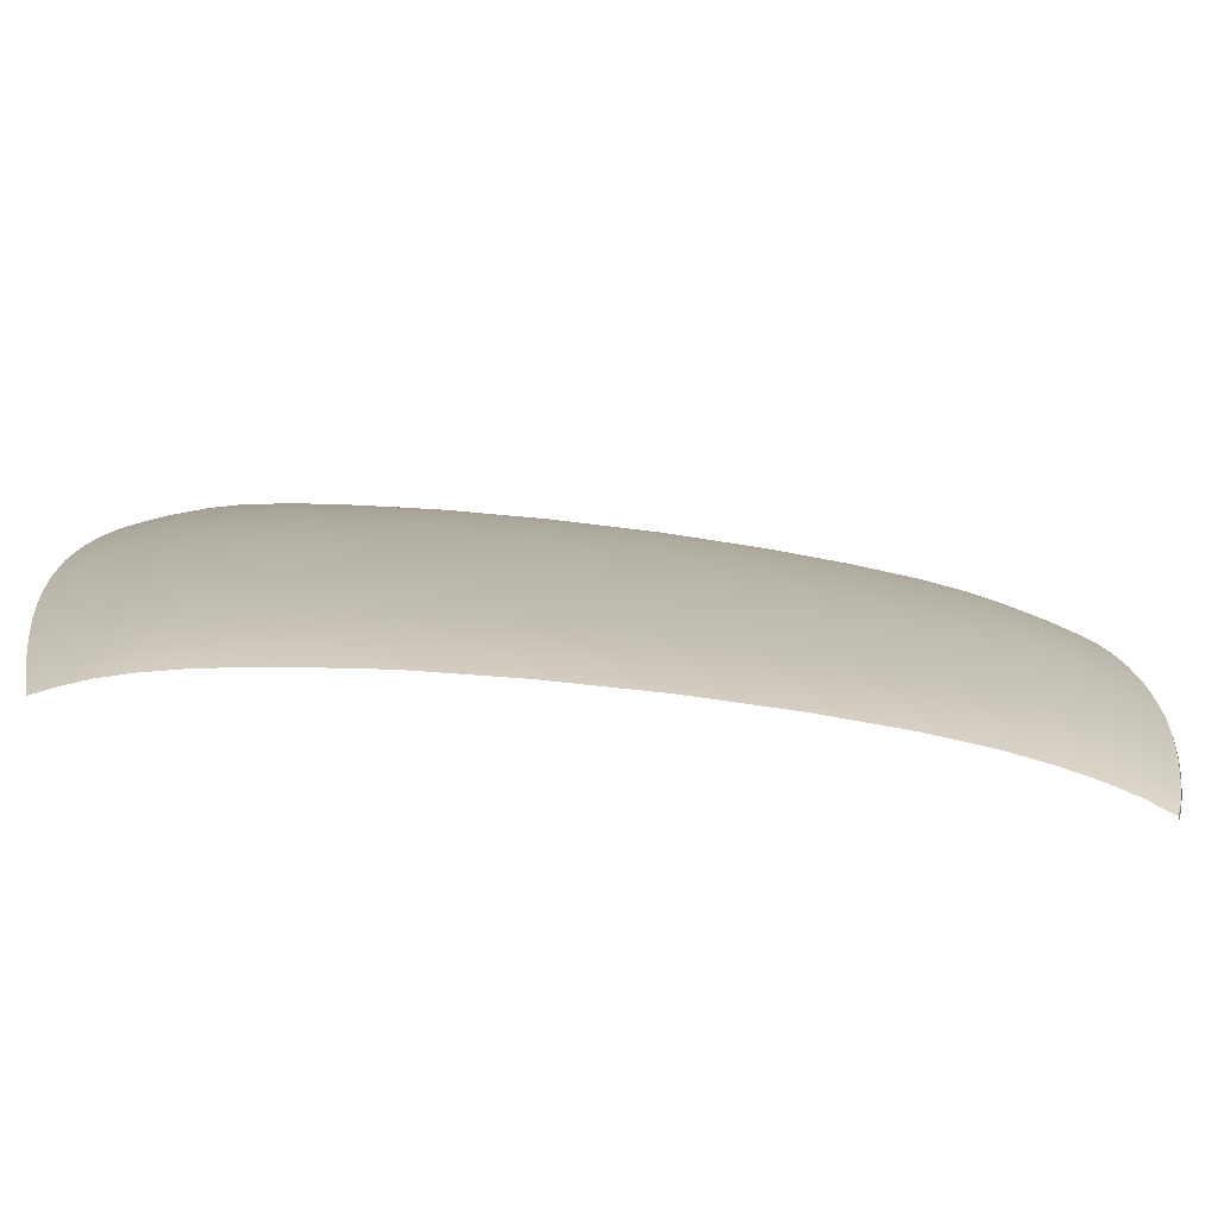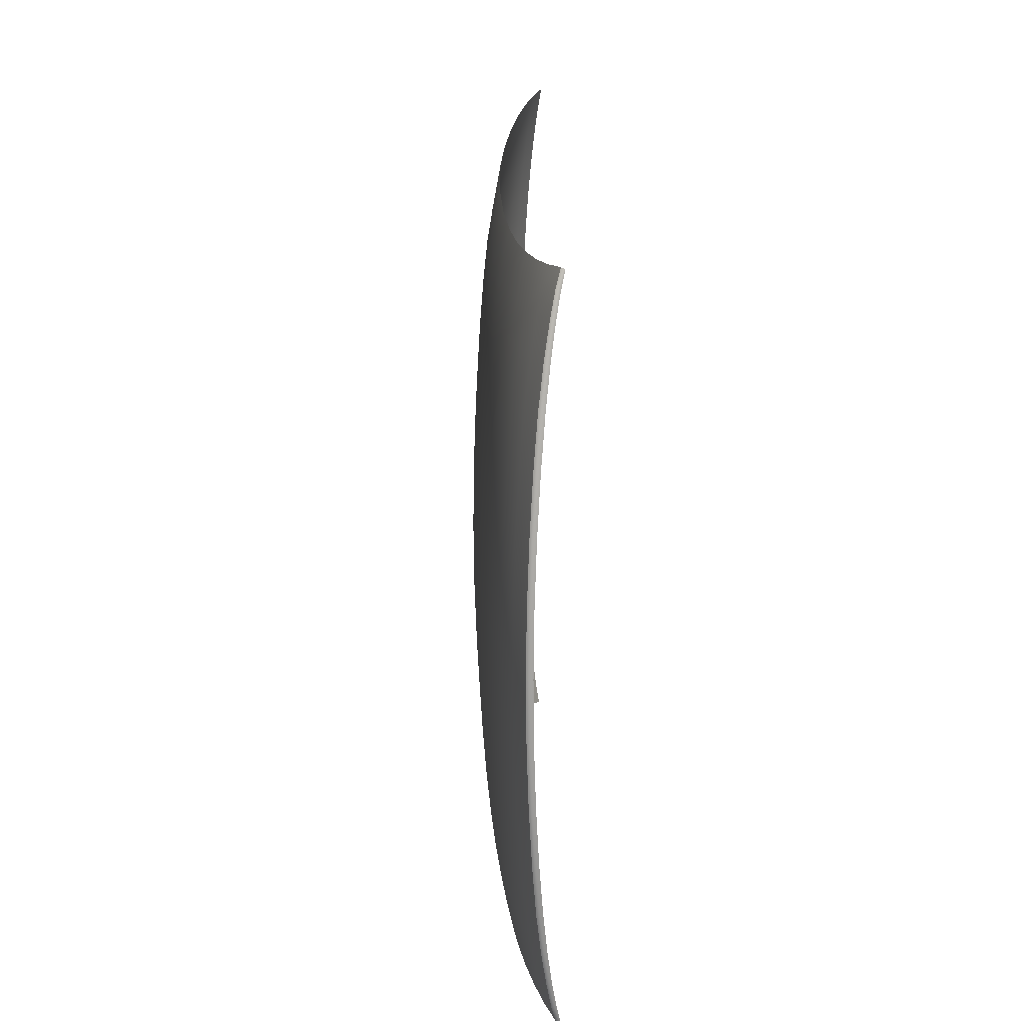
<metadata>
{"format":"obj","ext":"obj","renderer":"f3d","projection":"perspective","resolution":1024,"background":"white","views":[{"elev":-78.3,"azim":172.7,"up":"+Z"},{"elev":17.3,"azim":-90.8,"up":"+Z"}]}
</metadata>
<code>
v  44.23 91.55 26.52
v  39.33 93.48 26.23
v  42.8 91 38.51
v  38.04 92.93 38.07
v  41.17 90.34 48.99
v  36.57 92.25 48.42
v  31.59 93.95 47.87
v  32.97 94.63 37.67
v  34.16 95.18 25.96
v  35.15 91.49 56.87
v  39.64 89.61 57.56
v  38.3 88.9 64.15
v  33.93 90.73 63.39
v  29.26 92.24 62.59
v  30.3 93.16 56.21
v  45.51 92.1 -0
v  40.47 94.04 -0
v  45.18 91.95 13.51
v  40.18 93.88 13.37
v  34.94 95.57 13.24
v  35.2 95.72 -0
v  33 90.05 68.04
v  32.14 89.34 71.86
v  37.25 88.28 68.8
v  36.35 87.65 72.79
v  28.06 96.71 25.73
v  26.93 96.15 37.28
v  25.65 95.46 47.32
v  17.04 96.92 46.65
v  18.15 97.64 36.8
v  19.16 98.21 25.45
v  24.49 94.66 55.53
v  23.67 93.68 61.95
v  15.27 95.2 60.95
v  16.04 96.13 54.71
v  29.04 97.23 -0
v  28.79 97.09 13.13
v  19.84 98.58 13.01
v  20.08 98.71 -0
v  14.71 94.34 65.7
v  22.87 92.93 66.51
v  7.952 99.5 25.12
v  7.13 98.92 36.26
v  6.262 98.2 45.92
v  -12.59 99.77 44.84
v  -3.376 99.03 45.36
v  -12.09 100.5 35.43
v  -2.7 99.76 35.83
v  -11.57 101.1 24.6
v  -2.033 100.3 24.85
v  5.494 97.4 53.87
v  4.873 96.42 60.02
v  -13.01 98.97 52.68
v  -13.35 97.96 58.8
v  -3.966 98.23 53.24
v  -4.445 97.24 59.38
v  -11.11 101.5 12.6
v  -1.505 100.7 12.73
v  -10.92 101.6 -0
v  -1.288 100.9 -0
v  8.791 100 -0
v  8.557 99.87 12.86
v  4.38 95.59 64.69
v  14.18 93.58 68.97
v  3.996 94.86 67.99
v  -5.113 95.7 67.24
v  -4.831 96.41 64.04
v  -13.82 96.44 66.55
v  -13.63 97.13 63.47
v  22.18 92.15 70.04
v  28.33 91.54 67.24
v  27.69 90.82 70.96
v  -103 99.97 22.75
v  -102.6 99.35 32.99
v  -90.53 100.9 22.91
v  -90.23 100.3 33.19
v  -89.88 99.62 42.32
v  -102.1 98.61 42.14
v  -111.1 97.43 42.15
v  -111.7 98.2 32.97
v  -112.2 98.83 22.7
v  -101.6 97.77 50.01
v  -89.52 98.84 50.17
v  -89.19 97.84 56.37
v  -101.1 96.72 56.23
v  -109.9 95.43 56.26
v  -110.4 96.54 50.03
v  -103.3 100.6 -0
v  -103.2 100.4 11.61
v  -90.85 101.6 -0
v  -90.76 101.4 11.7
v  -112.4 99.29 11.57
v  -112.5 99.46 -0
v  -100.8 95.84 60.87
v  -88.97 96.99 61.01
v  -88.82 96.26 64.08
v  -100.6 95.1 63.95
v  -109.4 94.53 60.91
v  -109.1 93.78 64
v  -106.5 94.19 63.99
v  -106 94.27 63.98
v  -119.8 97.43 22.72
v  -119.2 96.79 33.07
v  -118.4 96 42.32
v  -125 94.35 42.61
v  -125.9 95.13 33.26
v  -126.7 95.75 22.81
v  -117.7 95.06 50.22
v  -116.9 94 56.45
v  -123.1 92.4 56.79
v  -124 93.35 50.56
v  -120.2 98.02 -0
v  -120.1 97.86 11.57
v  -127.1 96.16 11.6
v  -127.2 96.3 -0
v  -116.3 93.1 61.1
v  -115.9 92.37 64.21
v  -121.8 90.8 64.57
v  -122.4 91.53 61.45
v  -133.2 93.75 22.97
v  -132.3 93.16 33.53
v  -131.1 92.42 43
v  -130 91.51 51.03
v  -128.9 90.56 57.32
v  -133.8 94.27 -0
v  -133.7 94.13 11.67
v  -128 89.7 61.99
v  -127.2 88.88 65.13
v  -53.33 99.11 57.2
v  -53.34 98.27 61.87
v  -43.04 98.97 57.55
v  -43.11 98.13 62.23
v  -32.76 98.84 57.91
v  -32.88 98 62.59
v  -23.06 98.4 58.35
v  -23.25 97.56 63.03
v  -23.39 96.87 66.12
v  -32.97 97.29 65.69
v  -43.16 97.43 65.33
v  -53.35 97.56 64.98
v  -53.32 100.9 43.28
v  -53.33 100.1 51.06
v  -42.87 100.8 43.64
v  -42.97 99.98 51.42
v  -32.41 100.6 43.99
v  -32.61 99.84 51.78
v  -22.5 100.2 44.42
v  -22.81 99.41 52.23
v  -53.22 102.2 23.65
v  -53.28 101.6 34.11
v  -42.55 102.1 23.88
v  -42.72 101.5 34.42
v  -22.13 100.9 35.08
v  -21.73 101.5 24.36
v  -32.16 101.4 34.73
v  -31.88 102 24.12
v  -53.11 102.8 -0
v  -53.15 102.6 12.11
v  -42.3 102.7 -0
v  -42.38 102.5 12.24
v  -21.2 102.1 -0
v  -31.48 102.5 -0
v  -21.36 101.9 12.48
v  -31.61 102.4 12.36
v  -81 98.27 56.53
v  -80.84 97.43 61.17
v  -72.81 98.71 56.69
v  -72.71 97.88 61.34
v  -63.07 98.91 56.94
v  -63.02 98.07 61.61
v  -62.99 97.36 64.7
v  -72.64 97.16 64.43
v  -80.73 96.71 64.25
v  -81.52 100 42.52
v  -81.25 99.27 50.34
v  -73.16 100.5 42.71
v  -72.98 99.7 50.52
v  -63.24 100.7 43
v  -63.16 99.9 50.79
v  -82 101.4 23.07
v  -81.78 100.8 33.38
v  -73.47 101.8 23.23
v  -73.33 101.2 33.57
v  -63.34 102 23.44
v  -63.31 101.4 33.84
v  -82.24 102 -0
v  -82.17 101.8 11.79
v  -73.62 102.4 -0
v  -73.58 102.2 11.88
v  -63.37 102.6 -0
v  -63.36 102.4 12
v  44.23 91.55 -26.52
v  42.8 91 -38.51
v  39.33 93.48 -26.23
v  38.04 92.93 -38.07
v  36.57 92.25 -48.42
v  41.17 90.34 -48.99
v  31.59 93.95 -47.87
v  32.97 94.63 -37.67
v  34.16 95.18 -25.96
v  39.64 89.61 -57.56
v  35.15 91.49 -56.87
v  38.3 88.9 -64.15
v  33.93 90.73 -63.39
v  30.3 93.16 -56.21
v  29.26 92.24 -62.59
v  45.18 91.95 -13.51
v  40.18 93.88 -13.37
v  34.94 95.57 -13.24
v  33 90.05 -68.04
v  37.25 88.28 -68.8
v  32.14 89.34 -71.86
v  36.35 87.65 -72.79
v  28.06 96.71 -25.73
v  26.93 96.15 -37.28
v  25.65 95.46 -47.32
v  17.04 96.92 -46.65
v  18.15 97.64 -36.8
v  19.16 98.21 -25.45
v  24.49 94.66 -55.53
v  23.67 93.68 -61.95
v  16.04 96.13 -54.71
v  15.27 95.2 -60.95
v  28.79 97.09 -13.13
v  19.84 98.58 -13.01
v  22.87 92.93 -66.51
v  14.71 94.34 -65.7
v  7.952 99.5 -25.12
v  7.13 98.92 -36.26
v  6.262 98.2 -45.92
v  -12.59 99.77 -44.84
v  -12.09 100.5 -35.43
v  -3.376 99.03 -45.36
v  -2.7 99.76 -35.83
v  -2.033 100.3 -24.85
v  -11.57 101.1 -24.6
v  5.494 97.4 -53.87
v  4.873 96.42 -60.02
v  -4.445 97.24 -59.38
v  -13.35 97.96 -58.8
v  -3.966 98.23 -53.24
v  -13.01 98.97 -52.68
v  -1.505 100.7 -12.73
v  -11.11 101.5 -12.6
v  8.557 99.87 -12.86
v  4.38 95.59 -64.69
v  3.996 94.86 -67.99
v  14.18 93.58 -68.97
v  -13.63 97.13 -63.47
v  -4.831 96.41 -64.04
v  -13.82 96.44 -66.55
v  -5.113 95.7 -67.24
v  22.18 92.15 -70.04
v  28.33 91.54 -67.24
v  27.69 90.82 -70.96
v  -90.23 100.3 -33.19
v  -102.6 99.35 -32.99
v  -90.53 100.9 -22.91
v  -103 99.97 -22.75
v  -89.88 99.62 -42.32
v  -102.1 98.61 -42.14
v  -111.7 98.2 -32.97
v  -111.1 97.43 -42.15
v  -112.2 98.83 -22.7
v  -89.52 98.84 -50.17
v  -101.6 97.77 -50.01
v  -89.19 97.84 -56.37
v  -101.1 96.72 -56.23
v  -110.4 96.54 -50.03
v  -109.9 95.43 -56.26
v  -90.76 101.4 -11.7
v  -103.2 100.4 -11.61
v  -112.4 99.29 -11.57
v  -88.97 96.99 -61.01
v  -100.8 95.84 -60.87
v  -88.82 96.26 -64.08
v  -100.6 95.1 -63.95
v  -109.4 94.53 -60.91
v  -109.1 93.78 -64
v  -106.5 94.19 -63.99
v  -106 94.27 -63.98
v  -119.2 96.79 -33.07
v  -119.8 97.43 -22.72
v  -118.4 96 -42.32
v  -125.9 95.13 -33.26
v  -125 94.35 -42.61
v  -126.7 95.75 -22.81
v  -117.7 95.06 -50.22
v  -116.9 94 -56.45
v  -124 93.35 -50.56
v  -123.1 92.4 -56.79
v  -120.1 97.86 -11.57
v  -127.1 96.16 -11.6
v  -116.3 93.1 -61.1
v  -115.9 92.37 -64.21
v  -122.4 91.53 -61.45
v  -121.8 90.8 -64.57
v  -132.3 93.16 -33.53
v  -133.2 93.75 -22.97
v  -131.1 92.42 -43
v  -130 91.51 -51.03
v  -128.9 90.56 -57.32
v  -133.7 94.13 -11.67
v  -128 89.7 -61.99
v  -127.2 88.88 -65.13
v  -53.33 99.11 -57.2
v  -43.04 98.97 -57.55
v  -53.34 98.27 -61.87
v  -43.11 98.13 -62.23
v  -23.25 97.56 -63.03
v  -32.88 98 -62.59
v  -23.06 98.4 -58.35
v  -32.76 98.84 -57.91
v  -23.39 96.87 -66.12
v  -32.97 97.29 -65.69
v  -43.16 97.43 -65.33
v  -53.35 97.56 -64.98
v  -53.32 100.9 -43.28
v  -42.87 100.8 -43.64
v  -53.33 100.1 -51.06
v  -42.97 99.98 -51.42
v  -22.81 99.41 -52.23
v  -32.61 99.84 -51.78
v  -22.5 100.2 -44.42
v  -32.41 100.6 -43.99
v  -53.22 102.2 -23.65
v  -42.55 102.1 -23.88
v  -53.28 101.6 -34.11
v  -42.72 101.5 -34.42
v  -31.88 102 -24.12
v  -21.73 101.5 -24.36
v  -32.16 101.4 -34.73
v  -22.13 100.9 -35.08
v  -53.15 102.6 -12.11
v  -42.38 102.5 -12.24
v  -21.36 101.9 -12.48
v  -31.61 102.4 -12.36
v  -81 98.27 -56.53
v  -80.84 97.43 -61.17
v  -63.02 98.07 -61.61
v  -72.71 97.88 -61.34
v  -63.07 98.91 -56.94
v  -72.81 98.71 -56.69
v  -62.99 97.36 -64.7
v  -72.64 97.16 -64.43
v  -80.73 96.71 -64.25
v  -81.52 100 -42.52
v  -81.25 99.27 -50.34
v  -63.16 99.9 -50.79
v  -72.98 99.7 -50.52
v  -63.24 100.7 -43
v  -73.16 100.5 -42.71
v  -82 101.4 -23.07
v  -81.78 100.8 -33.38
v  -63.31 101.4 -33.84
v  -73.33 101.2 -33.57
v  -63.34 102 -23.44
v  -73.47 101.8 -23.23
v  -82.17 101.8 -11.79
v  -63.36 102.4 -12
v  -73.58 102.2 -11.88
g X6163_341B_C_DaS_X6163_341B_C
f 1 2 3
f 3 2 4
f 3 4 5
f 5 4 6
f 7 6 8
f 8 6 4
f 8 4 9
f 9 4 2
f 6 10 5
f 5 10 11
f 12 11 13
f 13 11 10
f 13 10 14
f 14 10 15
f 15 10 7
f 7 10 6
f 16 17 18
f 18 17 19
f 18 19 1
f 1 19 2
f 9 2 20
f 20 2 19
f 20 19 21
f 21 19 17
f 22 23 24
f 24 23 25
f 9 26 8
f 8 26 27
f 8 27 7
f 7 27 28
f 29 28 30
f 30 28 27
f 30 27 31
f 31 27 26
f 7 28 15
f 15 28 32
f 14 15 33
f 33 15 32
f 33 32 34
f 34 32 35
f 35 32 29
f 29 32 28
f 21 36 20
f 20 36 37
f 20 37 9
f 9 37 26
f 31 26 38
f 38 26 37
f 38 37 39
f 39 37 36
f 40 41 34
f 34 41 33
f 31 42 30
f 30 42 43
f 30 43 29
f 29 43 44
f 45 46 47
f 47 46 48
f 47 48 49
f 49 48 50
f 29 44 35
f 35 44 51
f 35 51 34
f 34 51 52
f 53 54 55
f 55 54 56
f 45 53 46
f 46 53 55
f 57 58 59
f 59 58 60
f 39 61 38
f 38 61 62
f 38 62 31
f 31 62 42
f 49 50 57
f 57 50 58
f 52 63 34
f 34 63 40
f 40 63 64
f 64 63 65
f 66 67 68
f 68 67 69
f 54 69 56
f 56 69 67
f 41 40 70
f 70 40 64
f 22 13 71
f 71 13 14
f 14 33 71
f 71 33 41
f 41 70 71
f 71 70 72
f 73 74 75
f 75 74 76
f 77 76 78
f 78 76 74
f 78 74 79
f 79 74 80
f 81 80 73
f 73 80 74
f 78 82 77
f 77 82 83
f 84 83 85
f 85 83 82
f 85 82 86
f 86 82 87
f 79 87 78
f 78 87 82
f 88 89 90
f 90 89 91
f 75 91 73
f 73 91 89
f 73 89 81
f 81 89 92
f 93 92 88
f 88 92 89
f 85 94 84
f 84 94 95
f 96 95 97
f 97 95 94
f 98 99 94
f 99 100 94
f 100 101 94
f 101 97 94
f 86 98 85
f 85 98 94
f 102 103 81
f 81 103 80
f 79 80 104
f 104 80 103
f 104 103 105
f 105 103 106
f 107 106 102
f 102 106 103
f 104 108 79
f 79 108 87
f 86 87 109
f 109 87 108
f 109 108 110
f 110 108 111
f 105 111 104
f 104 111 108
f 112 113 93
f 93 113 92
f 81 92 102
f 102 92 113
f 102 113 107
f 107 113 114
f 115 114 112
f 112 114 113
f 109 116 86
f 86 116 98
f 99 98 117
f 117 98 116
f 117 116 118
f 118 116 119
f 110 119 109
f 109 119 116
f 120 121 107
f 107 121 106
f 105 106 122
f 122 106 121
f 122 123 105
f 105 123 111
f 110 111 124
f 124 111 123
f 125 126 115
f 115 126 114
f 107 114 120
f 120 114 126
f 124 127 110
f 110 127 119
f 118 119 128
f 128 119 127
f 129 130 131
f 131 130 132
f 133 134 135
f 135 134 136
f 137 136 138
f 138 136 134
f 139 132 140
f 140 132 130
f 141 142 143
f 143 142 144
f 145 146 147
f 147 146 148
f 135 148 133
f 133 148 146
f 131 144 129
f 129 144 142
f 149 150 151
f 151 150 152
f 153 154 155
f 155 154 156
f 147 153 145
f 145 153 155
f 143 152 141
f 141 152 150
f 157 158 159
f 159 158 160
f 161 162 163
f 163 162 164
f 163 164 154
f 154 164 156
f 151 160 149
f 149 160 158
f 84 95 165
f 165 95 166
f 167 168 169
f 169 168 170
f 171 170 172
f 172 170 168
f 173 166 96
f 96 166 95
f 77 83 174
f 174 83 175
f 176 177 178
f 178 177 179
f 169 179 167
f 167 179 177
f 165 175 84
f 84 175 83
f 75 76 180
f 180 76 181
f 182 183 184
f 184 183 185
f 178 185 176
f 176 185 183
f 174 181 77
f 77 181 76
f 90 91 186
f 186 91 187
f 188 189 190
f 190 189 191
f 184 191 182
f 182 191 189
f 180 187 75
f 75 187 91
f 23 22 72
f 72 22 71
f 24 12 22
f 22 12 13
f 192 193 194
f 194 193 195
f 196 195 197
f 197 195 193
f 198 199 196
f 196 199 195
f 194 195 200
f 200 195 199
f 201 202 197
f 197 202 196
f 203 204 201
f 201 204 202
f 205 202 206
f 206 202 204
f 196 202 198
f 198 202 205
f 16 207 17
f 17 207 208
f 194 208 192
f 192 208 207
f 200 209 194
f 194 209 208
f 17 208 21
f 21 208 209
f 210 211 212
f 212 211 213
f 200 199 214
f 214 199 215
f 216 215 198
f 198 215 199
f 217 218 216
f 216 218 215
f 214 215 219
f 219 215 218
f 198 205 216
f 216 205 220
f 206 221 205
f 205 221 220
f 222 220 223
f 223 220 221
f 216 220 217
f 217 220 222
f 21 209 36
f 36 209 224
f 214 224 200
f 200 224 209
f 219 225 214
f 214 225 224
f 36 224 39
f 39 224 225
f 221 226 223
f 223 226 227
f 219 218 228
f 228 218 229
f 230 229 217
f 217 229 218
f 231 232 233
f 233 232 234
f 235 234 236
f 236 234 232
f 217 222 230
f 230 222 237
f 238 237 223
f 223 237 222
f 239 240 241
f 241 240 242
f 231 233 242
f 242 233 241
f 60 243 59
f 59 243 244
f 39 225 61
f 61 225 245
f 228 245 219
f 219 245 225
f 236 244 235
f 235 244 243
f 227 246 223
f 223 246 238
f 247 246 248
f 248 246 227
f 249 250 251
f 251 250 252
f 240 239 249
f 249 239 250
f 226 253 227
f 227 253 248
f 210 254 204
f 204 254 206
f 226 221 254
f 254 221 206
f 255 253 254
f 254 253 226
f 256 257 258
f 258 257 259
f 260 261 256
f 256 261 257
f 262 257 263
f 263 257 261
f 264 259 262
f 262 259 257
f 265 266 260
f 260 266 261
f 267 268 265
f 265 268 266
f 269 266 270
f 270 266 268
f 263 261 269
f 269 261 266
f 271 272 90
f 90 272 88
f 258 259 271
f 271 259 272
f 273 272 264
f 264 272 259
f 93 88 273
f 273 88 272
f 274 275 267
f 267 275 268
f 276 277 274
f 274 277 275
f 278 275 279
f 279 275 280
f 280 275 281
f 275 277 281
f 270 268 278
f 278 268 275
f 262 282 264
f 264 282 283
f 263 284 262
f 262 284 282
f 285 282 286
f 286 282 284
f 287 283 285
f 285 283 282
f 269 288 263
f 263 288 284
f 270 289 269
f 269 289 288
f 290 288 291
f 291 288 289
f 286 284 290
f 290 284 288
f 273 292 93
f 93 292 112
f 264 283 273
f 273 283 292
f 293 292 287
f 287 292 283
f 115 112 293
f 293 112 292
f 278 294 270
f 270 294 289
f 279 295 278
f 278 295 294
f 296 294 297
f 297 294 295
f 291 289 296
f 296 289 294
f 285 298 287
f 287 298 299
f 286 300 285
f 285 300 298
f 290 301 286
f 286 301 300
f 291 302 290
f 290 302 301
f 293 303 115
f 115 303 125
f 287 299 293
f 293 299 303
f 296 304 291
f 291 304 302
f 297 305 296
f 296 305 304
f 306 307 308
f 308 307 309
f 310 311 312
f 312 311 313
f 314 315 310
f 310 315 311
f 316 317 309
f 309 317 308
f 318 319 320
f 320 319 321
f 322 323 324
f 324 323 325
f 312 313 322
f 322 313 323
f 320 321 306
f 306 321 307
f 326 327 328
f 328 327 329
f 330 331 332
f 332 331 333
f 324 325 333
f 333 325 332
f 328 329 318
f 318 329 319
f 157 159 334
f 334 159 335
f 161 336 162
f 162 336 337
f 330 337 331
f 331 337 336
f 334 335 326
f 326 335 327
f 267 338 274
f 274 338 339
f 340 341 342
f 342 341 343
f 344 345 340
f 340 345 341
f 274 339 276
f 276 339 346
f 260 347 265
f 265 347 348
f 349 350 351
f 351 350 352
f 342 343 349
f 349 343 350
f 265 348 267
f 267 348 338
f 258 353 256
f 256 353 354
f 355 356 357
f 357 356 358
f 351 352 355
f 355 352 356
f 256 354 260
f 260 354 347
f 90 186 271
f 271 186 359
f 360 361 190
f 190 361 188
f 357 358 360
f 360 358 361
f 271 359 258
f 258 359 353
f 212 255 210
f 210 255 254
f 204 203 210
f 210 203 211
f 66 65 67
f 67 65 63
f 67 63 56
f 56 63 52
f 56 52 55
f 55 52 51
f 55 51 46
f 46 51 44
f 46 44 48
f 48 44 43
f 48 43 50
f 50 43 42
f 50 42 58
f 58 42 62
f 58 62 60
f 60 62 61
f 243 60 245
f 245 60 61
f 235 243 228
f 228 243 245
f 234 235 229
f 229 235 228
f 233 234 230
f 230 234 229
f 241 233 237
f 237 233 230
f 239 241 238
f 238 241 237
f 250 239 246
f 246 239 238
f 252 250 247
f 247 250 246
f 68 69 137
f 137 69 136
f 135 136 54
f 54 136 69
f 148 135 53
f 53 135 54
f 147 148 45
f 45 148 53
f 147 45 153
f 153 45 47
f 49 154 47
f 47 154 153
f 57 163 49
f 49 163 154
f 59 161 57
f 57 161 163
f 336 161 244
f 244 161 59
f 331 336 236
f 236 336 244
f 333 331 232
f 232 331 236
f 232 231 333
f 333 231 324
f 242 322 231
f 231 322 324
f 240 312 242
f 242 312 322
f 249 310 240
f 240 310 312
f 251 314 249
f 249 314 310
f 138 134 139
f 139 134 132
f 131 132 133
f 133 132 134
f 144 131 146
f 146 131 133
f 143 144 145
f 145 144 146
f 152 143 155
f 155 143 145
f 151 152 156
f 156 152 155
f 151 156 160
f 160 156 164
f 160 164 159
f 159 164 162
f 335 159 337
f 337 159 162
f 327 335 330
f 330 335 337
f 327 330 329
f 329 330 332
f 329 332 319
f 319 332 325
f 319 325 321
f 321 325 323
f 321 323 307
f 307 323 313
f 307 313 309
f 309 313 311
f 315 316 311
f 311 316 309
f 140 130 171
f 171 130 170
f 169 170 129
f 129 170 130
f 179 169 142
f 142 169 129
f 178 179 141
f 141 179 142
f 185 178 150
f 150 178 141
f 184 185 149
f 149 185 150
f 191 184 158
f 158 184 149
f 190 191 157
f 157 191 158
f 334 360 157
f 157 360 190
f 326 357 334
f 334 357 360
f 328 355 326
f 326 355 357
f 318 351 328
f 328 351 355
f 320 349 318
f 318 349 351
f 306 342 320
f 320 342 349
f 308 340 306
f 306 340 342
f 317 344 308
f 308 344 340
f 172 168 173
f 173 168 166
f 165 166 167
f 167 166 168
f 175 165 177
f 177 165 167
f 174 175 176
f 176 175 177
f 181 174 183
f 183 174 176
f 180 181 182
f 182 181 183
f 187 180 189
f 189 180 182
f 186 187 188
f 188 187 189
f 186 188 359
f 359 188 361
f 359 361 353
f 353 361 358
f 353 358 354
f 354 358 356
f 354 356 347
f 347 356 352
f 347 352 348
f 348 352 350
f 348 350 338
f 338 350 343
f 338 343 339
f 339 343 341
f 339 341 346
f 346 341 345
v  -133.4 93.26 22.99
v  -133.2 92.55 23.03
v  -132.5 92.68 33.51
v  -132.3 91.98 33.45
v  -130 90.46 50.74
v  -129 89.63 57.06
v  -130.3 91.05 50.94
v  -129.2 90.1 57.23
v  -131.2 91.26 42.8
v  -131.4 91.94 42.94
v  -133.9 93.64 11.74
v  -133.7 92.92 11.87
v  -134.1 93.8 -0
v  -133.9 93.05 -0
v  -128.1 88.85 61.7
v  -127.4 88.17 64.83
v  -128.3 89.25 61.87
v  -127.5 88.43 64.98
v  -133.2 93.75 22.97
v  -132.3 93.16 33.53
v  -131.1 92.42 43
v  -133.7 94.13 11.67
v  -130 91.51 51.03
v  -128.9 90.56 57.32
v  -128 89.7 61.99
v  -133.8 94.27 -0
v  -127.2 88.88 65.13
v  -133.4 93.26 -22.99
v  -132.5 92.68 -33.51
v  -133.2 92.55 -23.03
v  -132.3 91.98 -33.45
v  -129.2 90.1 -57.23
v  -129 89.63 -57.06
v  -130.3 91.05 -50.94
v  -130 90.46 -50.74
v  -131.4 91.94 -42.94
v  -131.2 91.26 -42.8
v  -133.9 93.64 -11.74
v  -133.7 92.92 -11.87
v  -127.5 88.43 -64.98
v  -127.4 88.17 -64.83
v  -128.3 89.25 -61.87
v  -128.1 88.85 -61.7
v  -132.3 93.16 -33.53
v  -133.2 93.75 -22.97
v  -131.1 92.42 -43
v  -133.7 94.13 -11.67
v  -130 91.51 -51.03
v  -128.9 90.56 -57.32
v  -128 89.7 -61.99
v  -127.2 88.88 -65.13
g X6163_341B_C_DaS_X6163_341B_C_E
f 362 363 364
f 364 363 365
f 366 367 368
f 368 367 369
f 370 366 371
f 371 366 368
f 365 370 364
f 364 370 371
f 372 373 362
f 362 373 363
f 374 375 372
f 372 375 373
f 376 377 378
f 378 377 379
f 367 376 369
f 369 376 378
f 380 362 381
f 381 362 364
f 364 371 381
f 381 371 382
f 383 372 380
f 380 372 362
f 371 368 382
f 382 368 384
f 368 369 384
f 384 369 385
f 369 378 385
f 385 378 386
f 387 374 383
f 383 374 372
f 378 379 386
f 386 379 388
f 389 390 391
f 391 390 392
f 393 394 395
f 395 394 396
f 395 396 397
f 397 396 398
f 397 398 390
f 390 398 392
f 399 389 400
f 400 389 391
f 374 399 375
f 375 399 400
f 401 402 403
f 403 402 404
f 403 404 393
f 393 404 394
f 390 389 405
f 405 389 406
f 390 405 397
f 397 405 407
f 389 399 406
f 406 399 408
f 397 407 395
f 395 407 409
f 395 409 393
f 393 409 410
f 393 410 403
f 403 410 411
f 399 374 408
f 408 374 387
f 403 411 401
f 401 411 412

</code>
